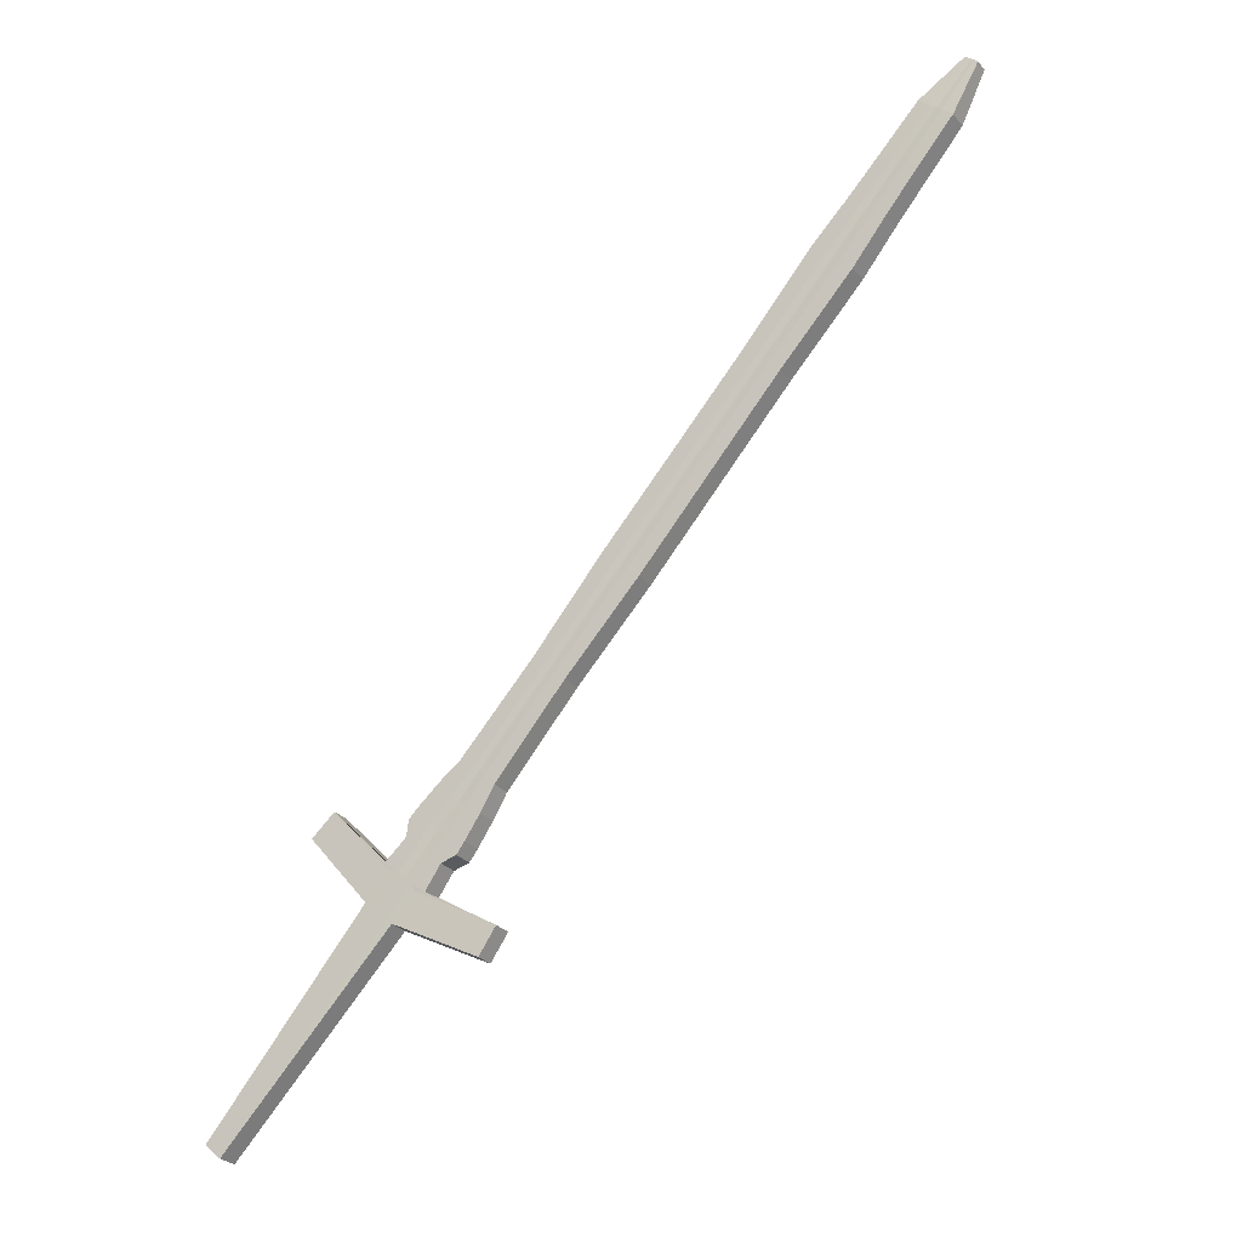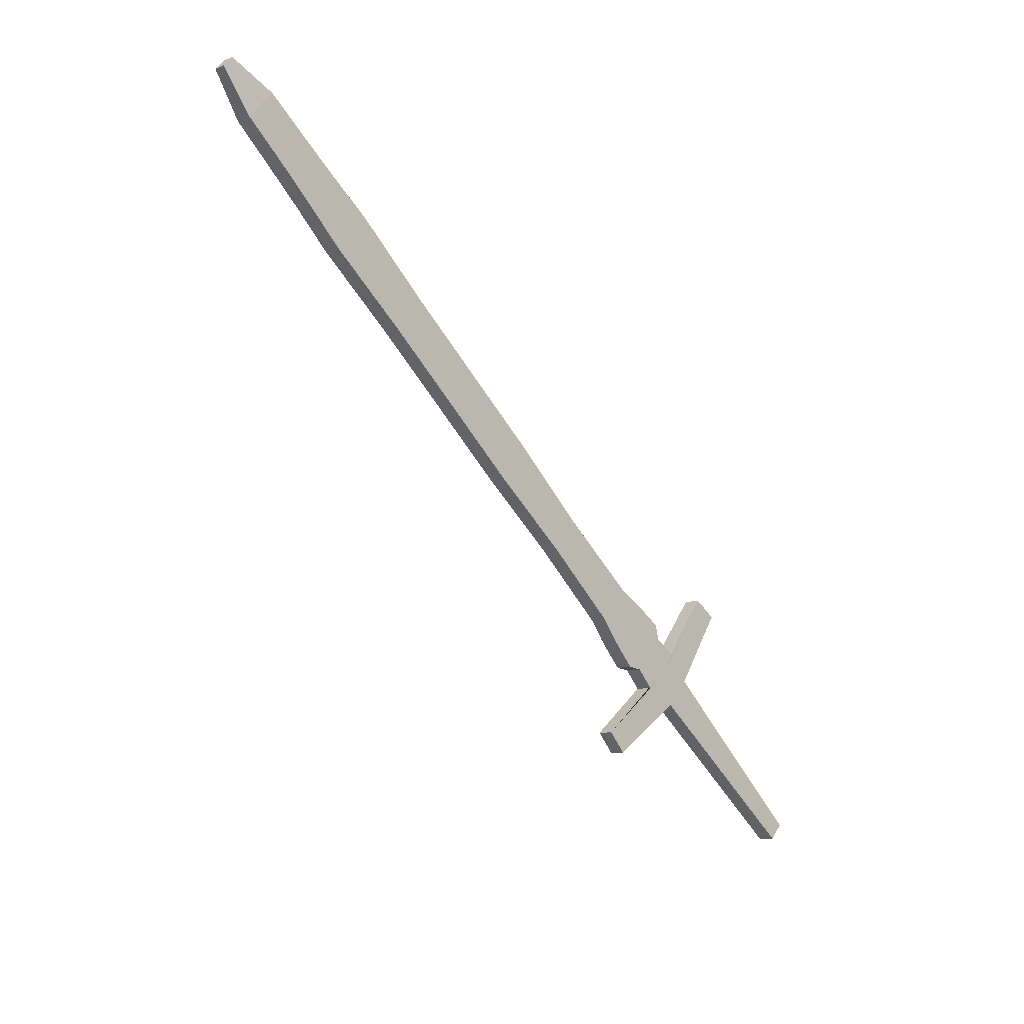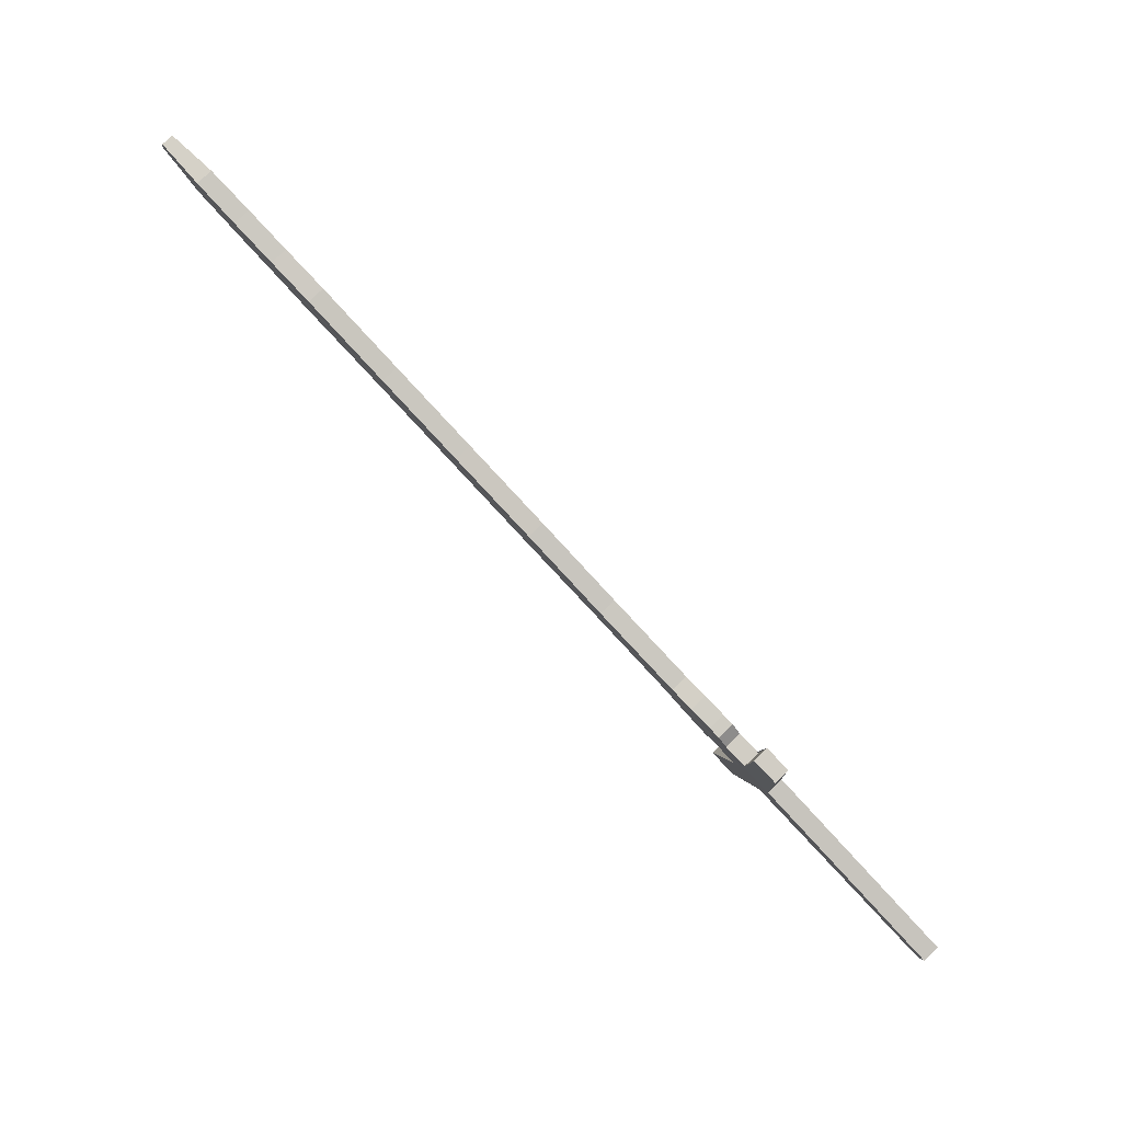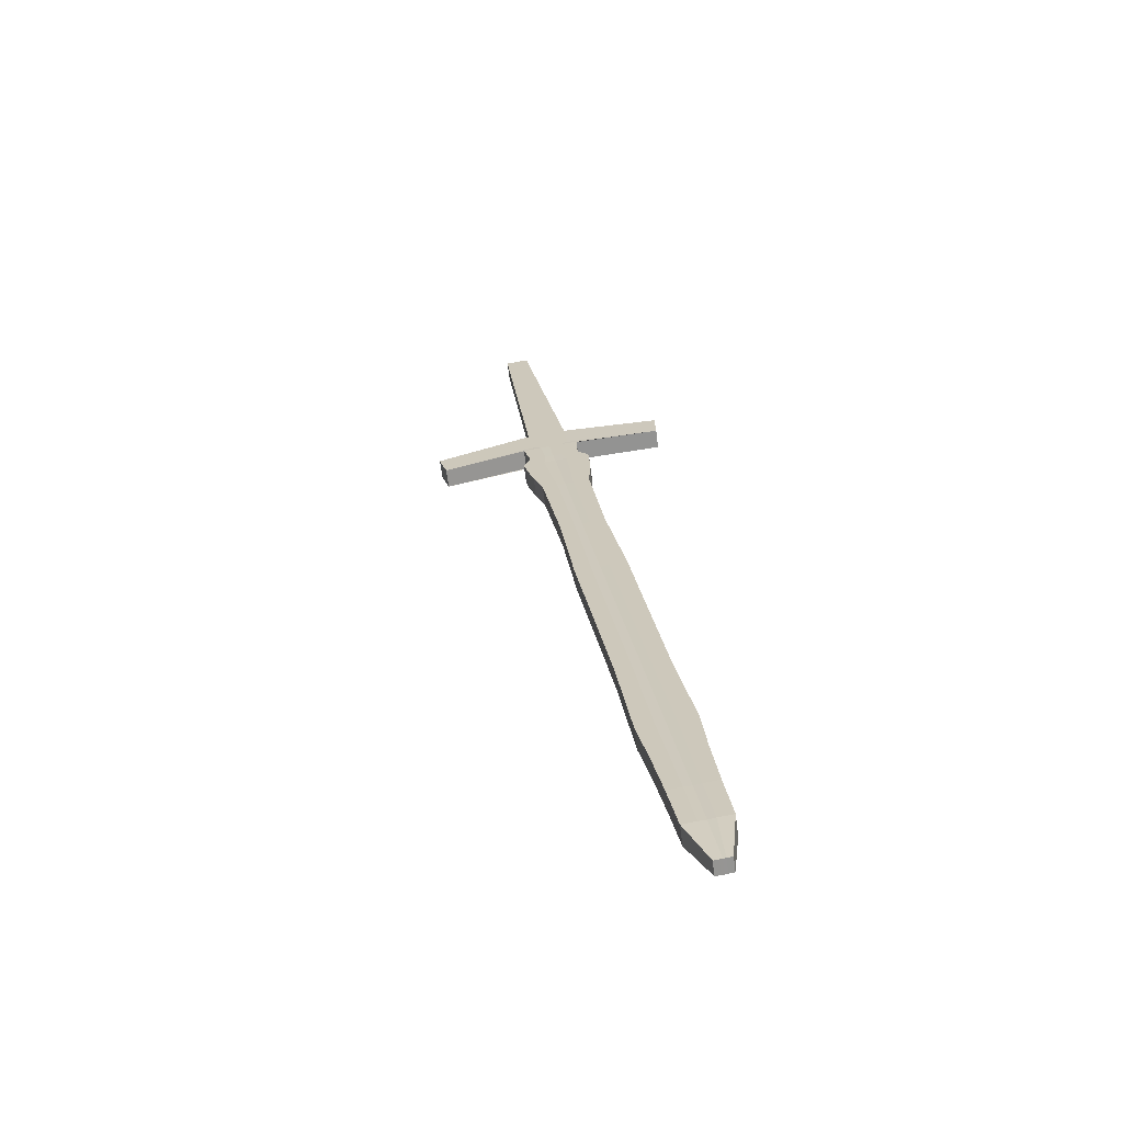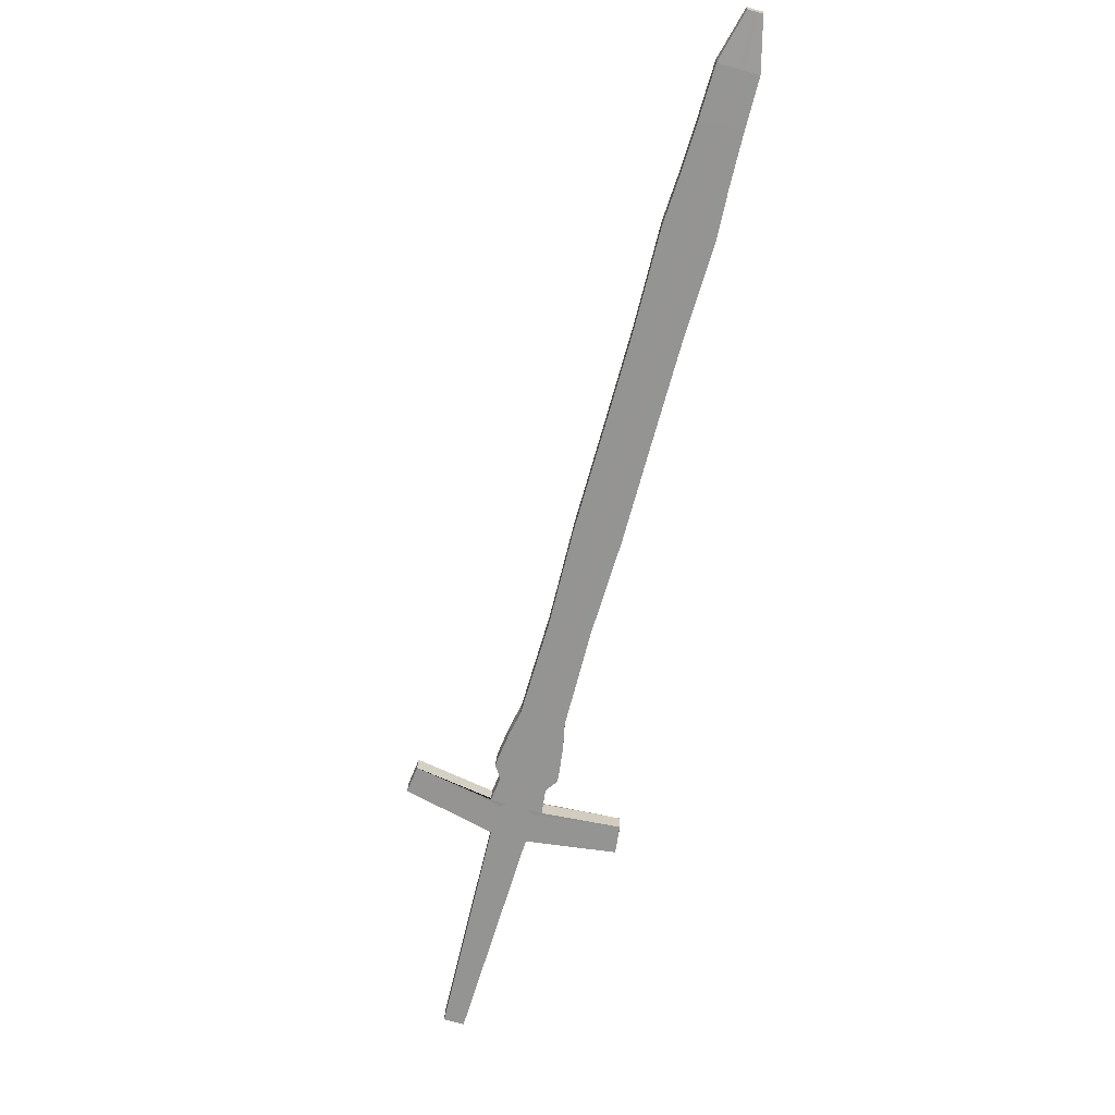
<metadata>
{"format":"obj","ext":"obj","renderer":"f3d","projection":"perspective","resolution":1024,"background":"white","views":[{"elev":31.7,"azim":-120.2,"up":"+Y"},{"elev":60.2,"azim":-61.7,"up":"+Z"},{"elev":8.6,"azim":-98.3,"up":"+Z"},{"elev":65.7,"azim":-1.5,"up":"+Y"},{"elev":64.1,"azim":11.5,"up":"+Z"}]}
</metadata>
<code>
v -0.08684 0.4111 -0.1118
v 0.04806 0.7684 0.2689
v -0.08562 0.4029 -0.1045
v 0.04896 0.7623 0.2744
v 0.05198 0.4067 -0.1401
v 0.05749 0.7683 0.2673
v 0.05323 0.3982 -0.1326
v 0.05839 0.7622 0.2727
v 0.00359 0.5937 0.07741
v 0.004915 0.5848 0.08537
v 0.03458 0.5846 0.08024
v 0.03325 0.5935 0.07227
v -0.01072 0.4967 -0.01089
v 0.0159 0.4965 -0.0155
v 0.01458 0.5055 -0.02346
v -0.01205 0.5056 -0.01885
v 0.01942 0.6818 0.1736
v 0.02074 0.6729 0.1816
v 0.05305 0.6727 0.176
v 0.05172 0.6816 0.168
v -0.02029 0.4527 -0.05872
v 0.008367 0.4525 -0.06368
v 0.007041 0.4614 -0.07164
v -0.02162 0.4616 -0.06668
v -0.005214 0.5497 0.02945
v -0.003888 0.5407 0.03741
v 0.02625 0.5406 0.03219
v 0.02492 0.5495 0.02423
v 0.01358 0.6288 0.1334
v 0.04304 0.6286 0.1283
v 0.04172 0.6376 0.1203
v 0.01225 0.6377 0.1254
v 0.03071 0.7258 0.2212
v 0.03204 0.7169 0.2291
v 0.05882 0.7167 0.2245
v 0.0575 0.7256 0.2165
v -0.04219 0.2926 -0.2347
v 0.05196 0.7623 0.2739
v -0.04352 0.3016 -0.2427
v 0.05105 0.7683 0.2684
v 0.01299 0.5937 0.07578
v 0.01432 0.5847 0.08374
v -0.002277 0.4967 -0.01235
v -0.003603 0.5056 -0.02031
v 0.02966 0.6817 0.1719
v 0.03099 0.6728 0.1798
v -0.01253 0.4616 -0.06825
v -0.0112 0.4526 -0.06029
v 0.005669 0.5407 0.03576
v 0.004343 0.5496 0.0278
v 0.02292 0.6288 0.1317
v 0.0216 0.6377 0.1238
v 0.0392 0.7258 0.2197
v 0.04053 0.7168 0.2277
v 0.05517 0.7622 0.2733
v -0.03013 0.3015 -0.245
v 0.02445 0.5847 0.08199
v 0.006814 0.4966 -0.01392
v 0.04202 0.6727 0.1779
v -0.001418 0.4526 -0.06198
v 0.01596 0.5406 0.03397
v 0.03298 0.6287 0.13
v 0.04968 0.7168 0.2261
v -0.02881 0.2926 -0.237
v 0.05427 0.7683 0.2679
v 0.02312 0.5936 0.07403
v 0.005488 0.5055 -0.02189
v 0.04069 0.6817 0.1699
v -0.002744 0.4615 -0.06994
v 0.01463 0.5496 0.02601
v 0.03166 0.6376 0.122
v 0.04835 0.7257 0.2181
v 0.03558 0.7477 0.2452
v 0.03686 0.739 0.2529
v 0.06251 0.7389 0.2485
v 0.06122 0.7475 0.2408
v 0.04371 0.7476 0.2438
v 0.04499 0.739 0.2515
v 0.05247 0.7476 0.2423
v 0.05375 0.7389 0.25
v 0.02674 0.6949 0.2053
v 0.05557 0.6947 0.2003
v 0.05425 0.7036 0.1923
v 0.02542 0.7038 0.1973
v 0.03589 0.6948 0.2037
v 0.03456 0.7037 0.1958
v 0.0444 0.7037 0.194
v 0.04573 0.6947 0.202
v -0.02993 0.4307 -0.08179
v 0.009566 0.4305 -0.08862
v 0.00824 0.4394 -0.09659
v -0.03125 0.4396 -0.08975
v -0.0174 0.4306 -0.08396
v -0.01873 0.4396 -0.09192
v -0.005244 0.4395 -0.09425
v -0.003918 0.4305 -0.08629
v -0.027 0.4506 -0.07812
v -0.02567 0.4417 -0.07015
v 0.009542 0.4415 -0.07625
v 0.008216 0.4504 -0.08421
v -0.0145 0.4416 -0.07209
v -0.01583 0.4506 -0.08005
v -0.003807 0.4505 -0.08213
v -0.002481 0.4415 -0.07417
v -0.0273 0.4197 -0.09461
v 0.002538 0.4195 -0.09978
v 0.001212 0.4284 -0.1077
v -0.01784 0.4196 -0.09625
v -0.01916 0.4285 -0.1042
v -0.008976 0.4285 -0.106
v -0.00765 0.4195 -0.09802
v -0.02863 0.4286 -0.1026
v -0.03296 0.4341 -0.09564
v -0.03163 0.4252 -0.08768
v 0.009145 0.4249 -0.09474
v 0.007819 0.4339 -0.1027
v -0.0187 0.4251 -0.08992
v -0.02003 0.434 -0.09788
v -0.006104 0.434 -0.1003
v -0.004778 0.425 -0.09233
v -0.08112 0.4151 -0.09151
v 0.05346 0.411 -0.1183
v 0.05221 0.4194 -0.1259
v -0.02134 0.4059 -0.1111
v -0.02266 0.4148 -0.119
v -0.01088 0.4147 -0.1211
v -0.009551 0.4058 -0.1131
v -0.08234 0.4233 -0.09884
v -0.03273 0.4175 -0.1144
v -0.03141 0.4085 -0.1064
v 0.002327 0.4082 -0.1125
v 0.001001 0.4171 -0.1204
v -0.02078 0.4081 -0.1087
v -0.0221 0.417 -0.1167
v -0.01057 0.4169 -0.1187
v -0.009246 0.408 -0.1107
v -0.02838 0.3928 -0.1247
v 0.05088 0.7683 0.2685
v 0.01245 0.5937 0.07587
v -0.004095 0.5056 -0.02023
v 0.02907 0.6817 0.172
v -0.01306 0.4616 -0.06816
v 0.003786 0.5496 0.02789
v 0.02105 0.6377 0.1239
v 0.03871 0.7258 0.2198
v 0.05178 0.7623 0.2739
v -0.0297 0.4017 -0.1326
v 0.01377 0.5847 0.08384
v -0.002769 0.4967 -0.01226
v 0.03039 0.6728 0.1799
v -0.01173 0.4526 -0.0602
v 0.005112 0.5407 0.03585
v 0.02238 0.6288 0.1318
v 0.04004 0.7168 0.2277
v 0.04452 0.739 0.2516
v 0.04324 0.7476 0.2439
v 0.03535 0.6948 0.2038
v 0.03403 0.7037 0.1958
v -0.01813 0.4306 -0.08383
v -0.01946 0.4396 -0.09179
v -0.01516 0.4416 -0.07197
v -0.01648 0.4506 -0.07994
v -0.01971 0.4285 -0.1041
v -0.01839 0.4196 -0.09616
v -0.02078 0.4341 -0.09775
v -0.01945 0.4251 -0.08979
v -0.02482 0.4064 -0.1099
v -0.02614 0.4153 -0.1179
v -0.0214 0.4081 -0.1086
v -0.02272 0.417 -0.1165
v 0.05548 0.7622 0.2732
v -0.00661 0.4015 -0.1366
v 0.02541 0.5847 0.08182
v 0.00768 0.4966 -0.01407
v 0.04307 0.6727 0.1777
v -0.000486 0.4526 -0.06214
v 0.01694 0.5406 0.03381
v 0.03394 0.6287 0.1298
v 0.05055 0.7168 0.2259
v -0.005291 0.3926 -0.1286
v 0.05458 0.7683 0.2678
v 0.02409 0.5936 0.07386
v 0.006354 0.5055 -0.02203
v 0.04174 0.6817 0.1698
v -0.001812 0.4615 -0.0701
v 0.01561 0.5496 0.02584
v 0.03261 0.6376 0.1219
v 0.04922 0.7257 0.218
v 0.0533 0.7476 0.2421
v 0.05458 0.7389 0.2498
v 0.04534 0.7037 0.1939
v 0.04667 0.6947 0.2018
v -0.00396 0.4395 -0.09447
v -0.002634 0.4305 -0.08651
v -0.002662 0.4505 -0.08233
v -0.001336 0.4415 -0.07437
v -0.006679 0.4195 -0.09818
v -0.008005 0.4285 -0.1061
v -0.003452 0.425 -0.09256
v -0.004777 0.434 -0.1005
v -0.004867 0.4152 -0.1215
v -0.003548 0.4063 -0.1136
v -0.009469 0.417 -0.1188
v -0.008144 0.408 -0.1109
v -0.08319 0.4095 -0.09746
v 0.05336 0.4051 -0.1249
v 0.05211 0.4135 -0.1324
v -0.03092 0.3538 -0.1679
v -0.03224 0.3628 -0.1758
v -0.01972 0.3627 -0.178
v -0.0184 0.3538 -0.17
v -0.08441 0.4177 -0.1048
v -0.02778 0.409 -0.1246
v -0.02646 0.4001 -0.1167
v -0.004349 0.4 -0.1205
v -0.005668 0.4089 -0.1284
v -0.08441 0.4062 -0.101
v 0.05329 0.4017 -0.1287
v 0.05204 0.4101 -0.1362
v -0.03655 0.3232 -0.2013
v -0.03788 0.3322 -0.2092
v -0.02493 0.3321 -0.2115
v -0.0236 0.3232 -0.2035
v -0.02874 0.4053 -0.1286
v -0.02742 0.3965 -0.1207
v -0.00482 0.3963 -0.1246
v -0.006139 0.4052 -0.1325
v -0.08563 0.4144 -0.1083
v -0.08524 0.4039 -0.1033
v 0.05325 0.3993 -0.1314
v 0.052 0.4078 -0.1389
v -0.0404 0.3024 -0.2241
v -0.04173 0.3113 -0.2321
v -0.02848 0.3112 -0.2344
v -0.02716 0.3023 -0.2264
v -0.02939 0.4028 -0.1313
v -0.02807 0.3939 -0.1234
v -0.005142 0.3938 -0.1274
v -0.00646 0.4027 -0.1353
v -0.08646 0.4121 -0.1107
v -0.0355 0.2926 -0.2359
v 0.05267 0.7683 0.2682
v 0.01809 0.5934 0.0751
v 0.000975 0.5053 -0.0209
v 0.03521 0.6815 0.1711
v -0.007604 0.4613 -0.0689
v 0.009521 0.5494 0.0271
v 0.02666 0.6374 0.1231
v 0.04381 0.7255 0.2191
v 0.05358 0.7621 0.2737
v -0.03682 0.3015 -0.2438
v 0.01938 0.5847 0.08283
v 0.002263 0.4967 -0.01317
v 0.0365 0.6728 0.1788
v -0.006316 0.4526 -0.06117
v 0.01081 0.5407 0.03483
v 0.02795 0.6288 0.1308
v 0.0451 0.7168 0.2268
v 0.04937 0.739 0.2507
v 0.04812 0.7474 0.2432
v 0.0408 0.6948 0.2028
v 0.03951 0.7035 0.1951
v -0.01067 0.4306 -0.08515
v -0.01195 0.4393 -0.09289
v -0.008498 0.4416 -0.07316
v -0.009786 0.4503 -0.08089
v -0.01404 0.4283 -0.1049
v -0.01275 0.4196 -0.09717
v -0.01303 0.4338 -0.09889
v -0.01174 0.4251 -0.09115
v -0.01544 0.4058 -0.1121
v -0.01677 0.4148 -0.1201
v -0.01501 0.408 -0.1097
v -0.01634 0.417 -0.1177
v -0.02598 0.3627 -0.1769
v -0.02466 0.3538 -0.169
v -0.03008 0.3232 -0.2024
v -0.0314 0.3321 -0.2104
v -0.03511 0.3112 -0.2332
v -0.03378 0.3023 -0.2252
f 73 74 4 2
f 190 75 8 171
f 75 76 6 8
f 156 73 2 138
f 180 172 5 7
f 146 138 2 4
f 143 25 9 139
f 27 28 12 11
f 177 27 11 173
f 25 26 10 9
f 24 21 13 16
f 176 22 14 174
f 22 23 15 14
f 142 24 16 140
f 144 32 17 141
f 30 31 20 19
f 178 30 19 175
f 32 29 18 17
f 162 97 24 142
f 99 100 23 22
f 196 99 22 176
f 97 98 21 24
f 16 13 26 25
f 174 14 27 177
f 14 15 28 27
f 140 16 25 143
f 9 10 29 32
f 173 11 30 178
f 11 12 31 30
f 139 9 32 144
f 158 84 33 145
f 82 83 36 35
f 192 82 35 179
f 84 81 34 33
f 157 85 54 154
f 262 86 53 249
f 243 41 52 248
f 148 42 51 153
f 244 44 50 247
f 149 43 49 152
f 161 101 48 151
f 266 102 47 246
f 153 51 46 150
f 248 52 45 245
f 246 47 44 244
f 151 48 43 149
f 152 49 42 148
f 247 50 41 243
f 250 242 40 38
f 137 147 39 37
f 260 77 40 242
f 155 78 38 146
f 189 79 65 181
f 171 181 65 55
f 186 70 66 182
f 185 69 67 183
f 187 71 68 184
f 195 103 69 185
f 183 67 70 186
f 182 66 71 187
f 191 87 72 188
f 261 88 63 258
f 252 57 62 257
f 253 58 61 256
f 265 104 60 255
f 257 62 59 254
f 255 60 58 253
f 256 61 57 252
f 241 251 56 64
f 259 80 55 250
f 258 63 80 259
f 188 72 79 189
f 154 54 78 155
f 249 53 77 260
f 145 33 73 156
f 35 36 76 75
f 179 35 75 190
f 33 34 74 73
f 254 59 88 261
f 184 68 87 191
f 245 45 86 262
f 150 46 85 157
f 17 18 81 84
f 175 19 82 192
f 19 20 83 82
f 141 17 84 158
f 270 120 96 263
f 200 119 95 193
f 269 118 94 264
f 166 117 93 159
f 113 114 89 92
f 199 115 90 194
f 115 116 91 90
f 165 113 92 160
f 263 96 104 265
f 193 95 103 195
f 264 94 102 266
f 159 93 101 161
f 92 89 98 97
f 194 90 99 196
f 90 91 100 99
f 160 92 97 162
f 170 129 112 163
f 131 132 107 106
f 204 131 106 197
f 129 130 105 112
f 169 133 108 164
f 274 134 109 267
f 203 135 110 198
f 273 136 111 268
f 163 112 113 165
f 106 107 116 115
f 197 106 115 199
f 112 105 114 113
f 164 108 117 166
f 267 109 118 269
f 198 110 119 200
f 268 111 120 270
f 276 211 127 271
f 216 210 126 201
f 275 209 125 272
f 214 208 124 167
f 212 205 121 128
f 215 206 122 202
f 206 207 123 122
f 213 212 128 168
f 271 127 136 273
f 201 126 135 203
f 272 125 134 274
f 167 124 133 169
f 128 121 130 129
f 202 122 131 204
f 122 123 132 131
f 168 128 129 170
f 125 168 170 134
f 121 167 169 130
f 209 213 168 125
f 205 214 167 121
f 105 164 166 114
f 109 163 165 118
f 130 169 164 105
f 134 170 163 109
f 94 160 162 102
f 89 159 161 98
f 118 165 160 94
f 114 166 159 89
f 45 141 158 86
f 18 150 157 81
f 53 145 156 77
f 34 154 155 74
f 74 155 146 4
f 3 1 147 137
f 26 152 148 10
f 21 151 149 13
f 29 153 150 18
f 98 161 151 21
f 13 149 152 26
f 10 148 153 29
f 81 157 154 34
f 86 158 145 53
f 41 139 144 52
f 44 140 143 50
f 102 162 142 47
f 52 144 141 45
f 47 142 140 44
f 50 143 139 41
f 38 40 138 146
f 77 156 138 40
f 127 202 204 136
f 123 201 203 132
f 211 215 202 127
f 207 216 201 123
f 107 198 200 116
f 111 197 199 120
f 132 203 198 107
f 136 204 197 111
f 96 194 196 104
f 91 193 195 100
f 120 199 194 96
f 116 200 193 91
f 59 175 192 88
f 20 184 191 83
f 63 179 190 80
f 36 188 189 76
f 83 191 188 36
f 12 182 187 31
f 15 183 186 28
f 100 195 185 23
f 31 187 184 20
f 23 185 183 15
f 28 186 182 12
f 8 6 181 171
f 76 189 181 6
f 88 192 179 63
f 57 173 178 62
f 58 174 177 61
f 104 196 176 60
f 62 178 175 59
f 60 176 174 58
f 61 177 173 57
f 64 56 172 180
f 80 190 171 55
f 219 227 216 207
f 223 226 215 211
f 217 225 214 205
f 221 224 213 209
f 224 228 212 213
f 218 219 207 206
f 226 218 206 215
f 228 217 205 212
f 225 220 208 214
f 278 221 209 275
f 227 222 210 216
f 277 223 211 276
f 280 235 223 277
f 239 234 222 227
f 279 233 221 278
f 237 232 220 225
f 240 229 217 228
f 238 230 218 226
f 230 231 219 218
f 236 240 228 224
f 233 236 224 221
f 229 237 225 217
f 235 238 226 223
f 231 239 227 219
f 5 172 239 231
f 64 180 238 235
f 3 137 237 229
f 39 147 236 233
f 147 1 240 236
f 7 5 231 230
f 180 7 230 238
f 1 3 229 240
f 137 37 232 237
f 251 39 233 279
f 172 56 234 239
f 241 64 235 280
f 37 241 280 232
f 56 251 279 234
f 234 279 278 222
f 232 280 277 220
f 220 277 276 208
f 222 278 275 210
f 126 272 274 135
f 124 271 273 133
f 210 275 272 126
f 208 276 271 124
f 108 268 270 117
f 110 267 269 119
f 133 273 268 108
f 135 274 267 110
f 95 264 266 103
f 93 263 265 101
f 119 269 264 95
f 117 270 263 93
f 68 245 262 87
f 46 254 261 85
f 72 249 260 79
f 54 258 259 78
f 78 259 250 38
f 37 39 251 241
f 49 256 252 42
f 48 255 253 43
f 51 257 254 46
f 101 265 255 48
f 43 253 256 49
f 42 252 257 51
f 85 261 258 54
f 79 260 242 65
f 55 65 242 250
f 70 247 243 66
f 69 246 244 67
f 71 248 245 68
f 103 266 246 69
f 67 244 247 70
f 66 243 248 71
f 87 262 249 72

</code>
